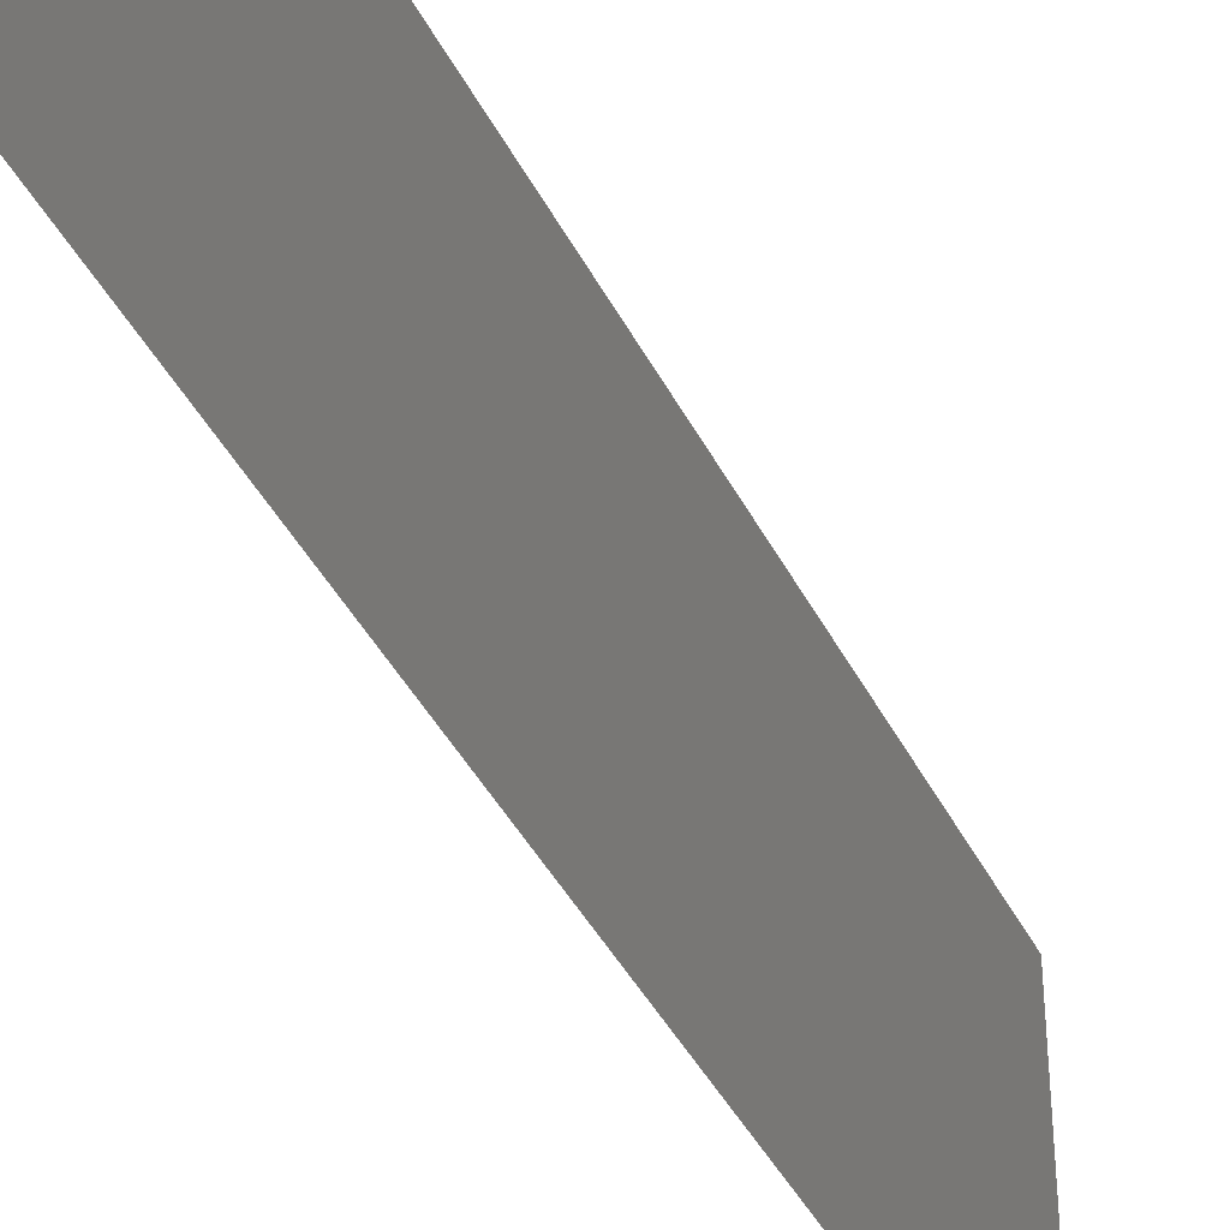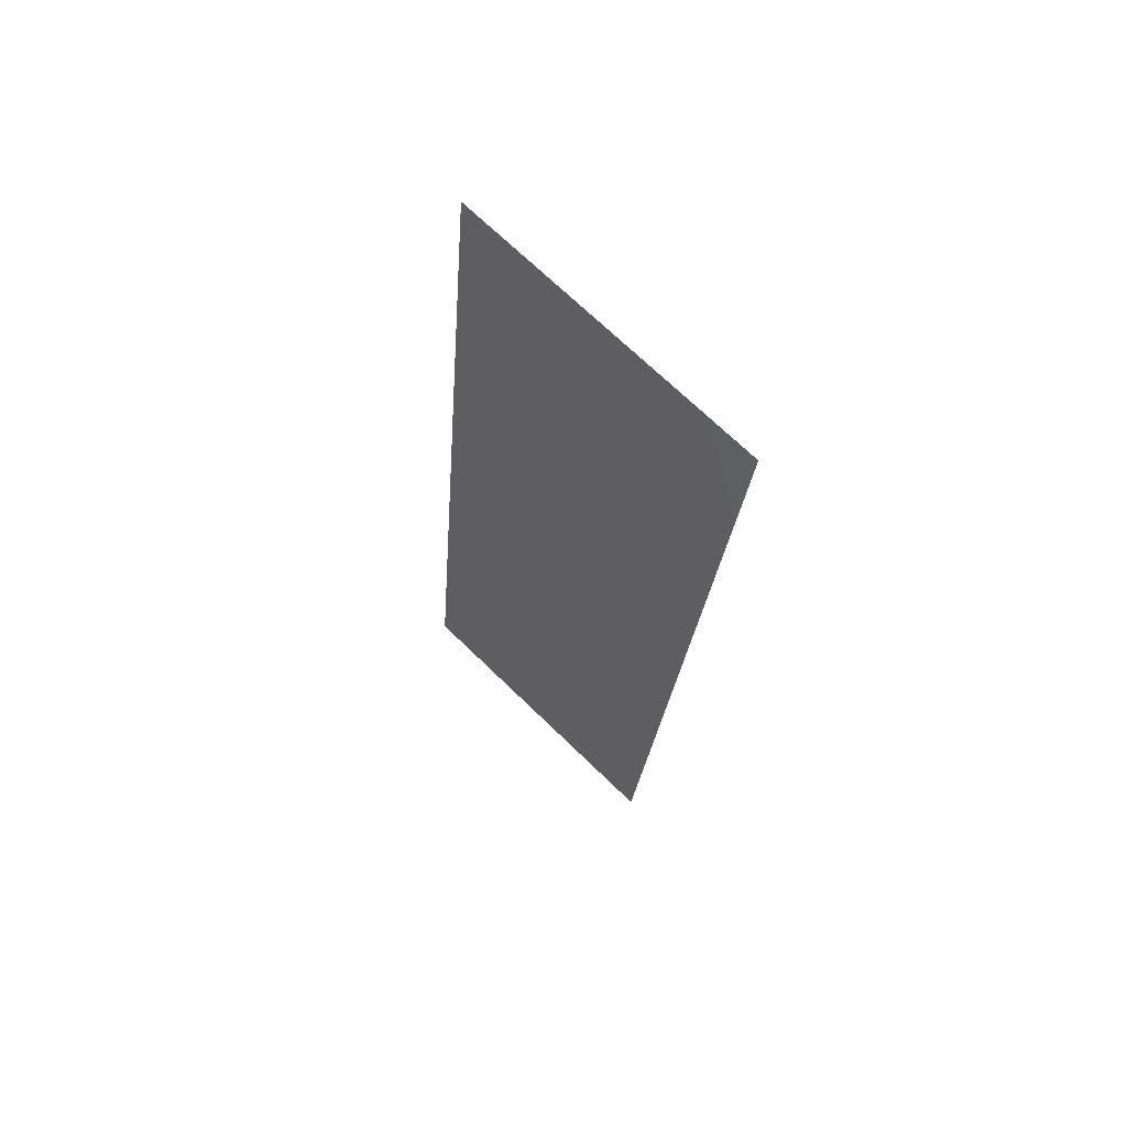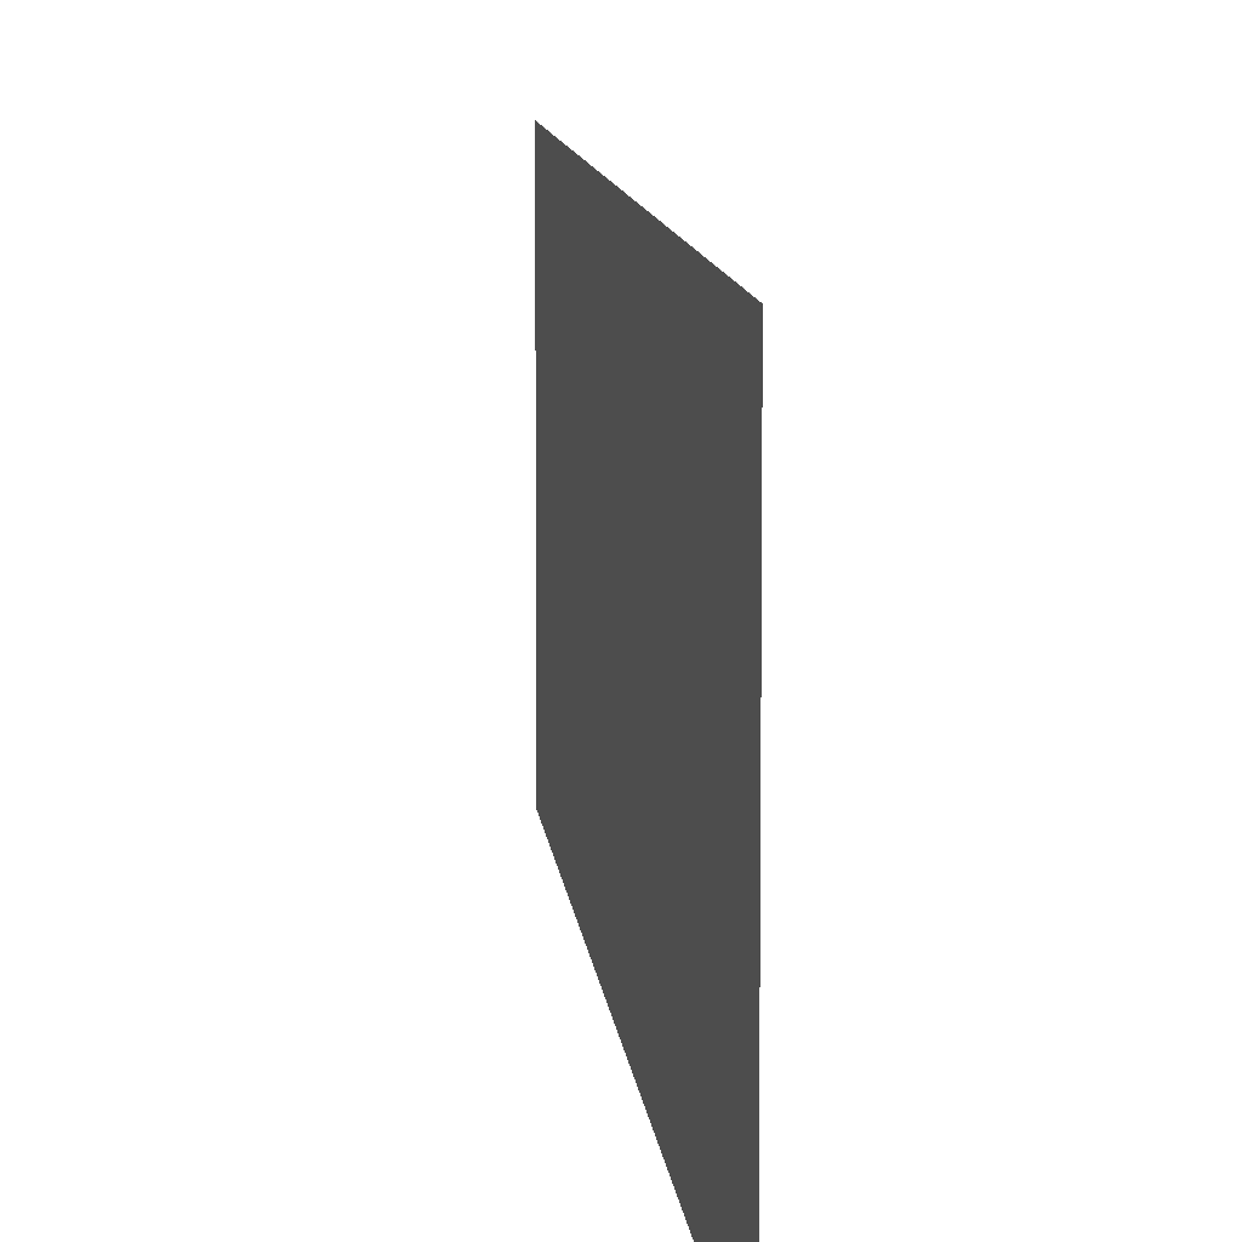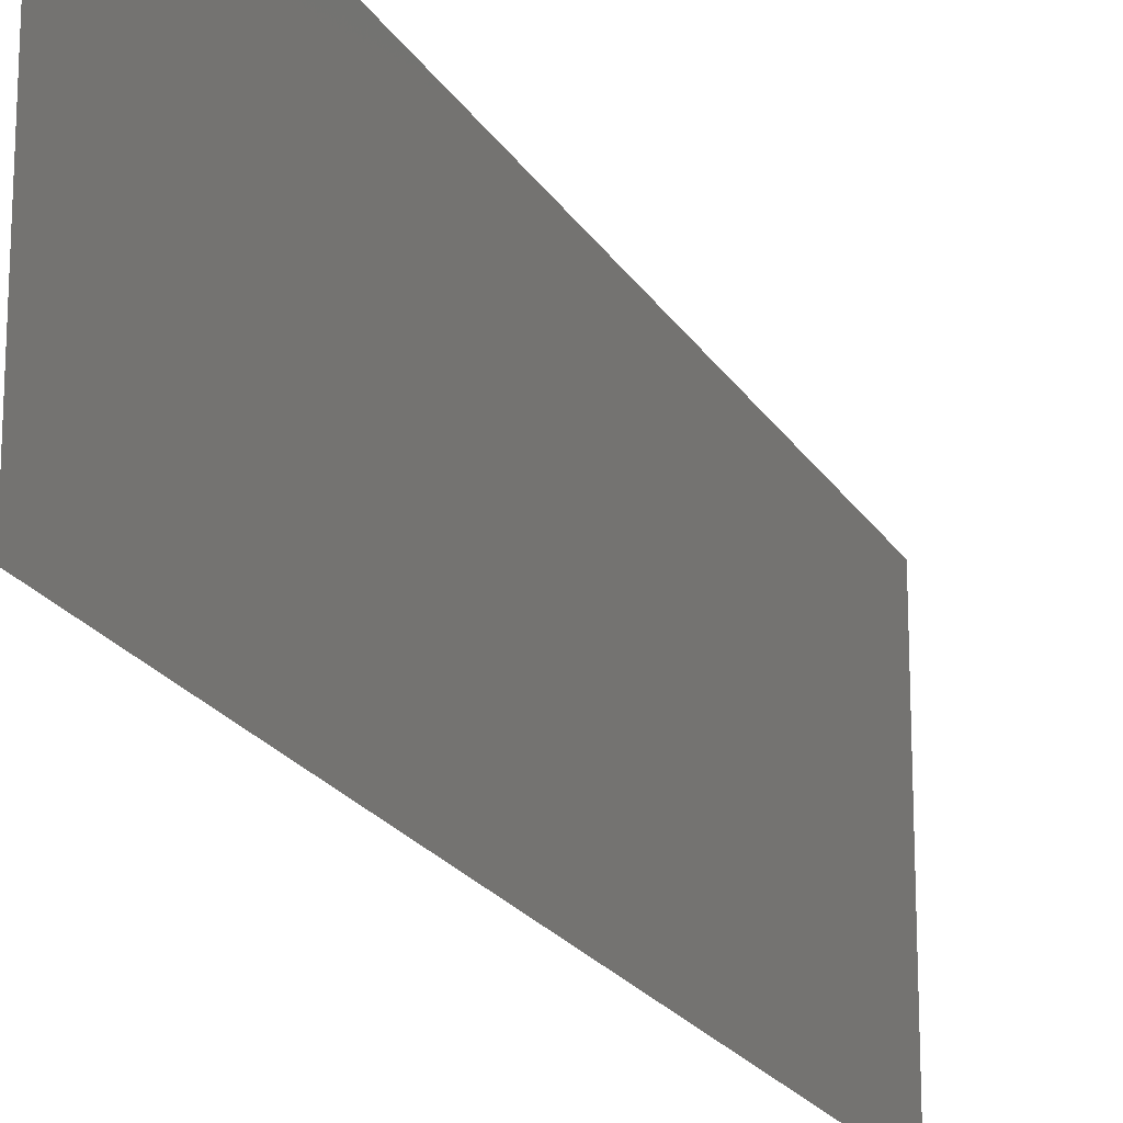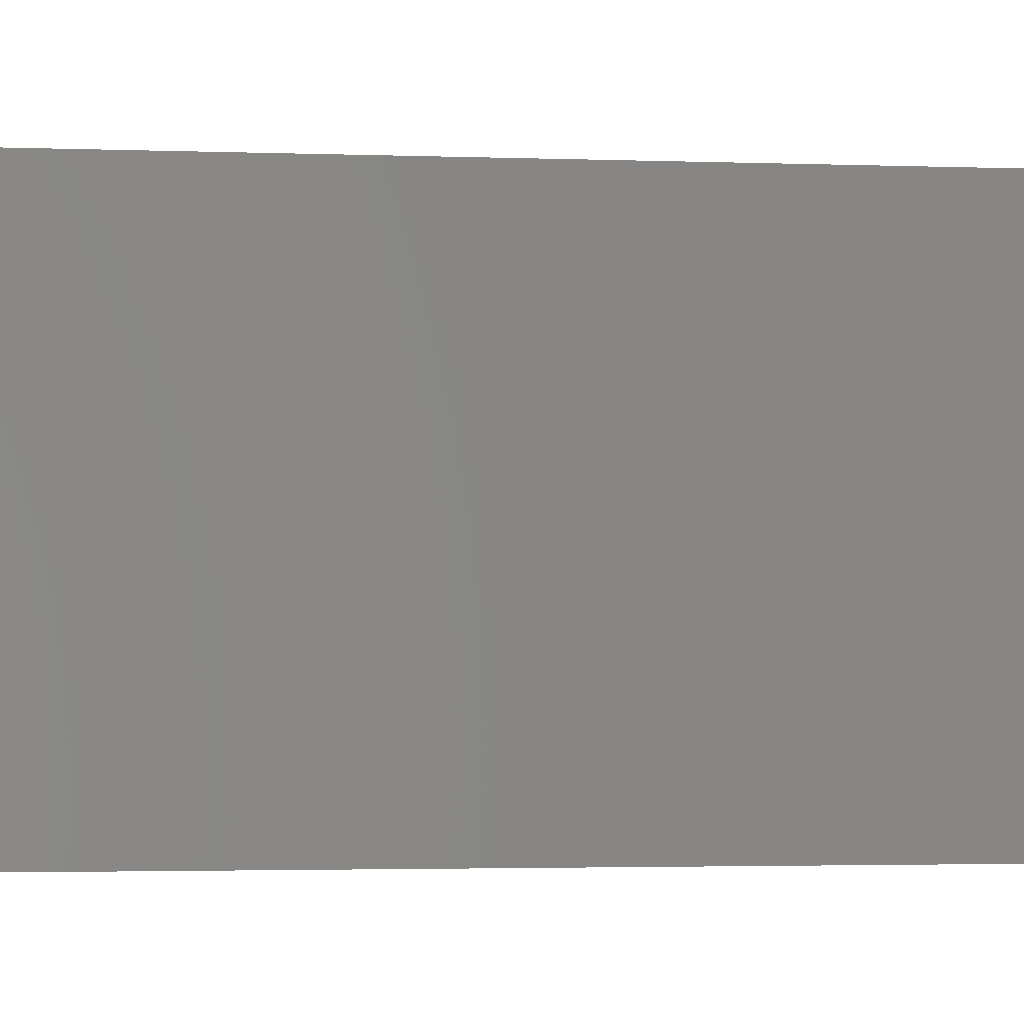
<metadata>
{"format":"stl","ext":"stl","renderer":"f3d","projection":"perspective","resolution":1024,"background":"white","views":[{"elev":-40.8,"azim":18.9,"up":"+Z"},{"elev":71.0,"azim":-45.9,"up":"+Y"},{"elev":8.7,"azim":169.3,"up":"+Z"},{"elev":-20.2,"azim":-163.7,"up":"+Z"},{"elev":-2.0,"azim":-105.7,"up":"+Z"}]}
</metadata>
<code>
# stl→obj: 20 verts, 24 faces
v 0.01277 0.04639 0.02
v 0.01307 0.04929 0.008398
v 0.01396 0.05799 0.02
v 0.01396 0.05799 0.01
v 0.01396 0.05799 0
v 0.008 0 0
v 0.008894 0.008698 0.008398
v 0.008 0 0.01
v 0.01277 0.04639 0
v 0.009192 0.0116 0
v 0.009192 0.0116 0.02
v 0.009838 0.01788 0.009733
v 0.01038 0.0232 0.02
v 0.01158 0.03479 0.02
v 0.01098 0.02899 0.01
v 0.01212 0.04011 0.009733
v 0.01158 0.03479 0
v 0.01038 0.0232 0
v 0.008556 0.005406 0.015
v 0.008 0 0.02
f 1 2 3
f 4 2 5
f 6 7 8
f 5 2 9
f 10 7 6
f 11 12 13
f 14 15 16
f 9 16 17
f 14 16 1
f 18 12 10
f 18 15 12
f 16 15 17
f 13 15 14
f 12 15 13
f 17 15 18
f 11 7 12
f 16 2 1
f 11 19 7
f 20 19 11
f 12 7 10
f 9 2 16
f 8 19 20
f 7 19 8
f 3 2 4

</code>
